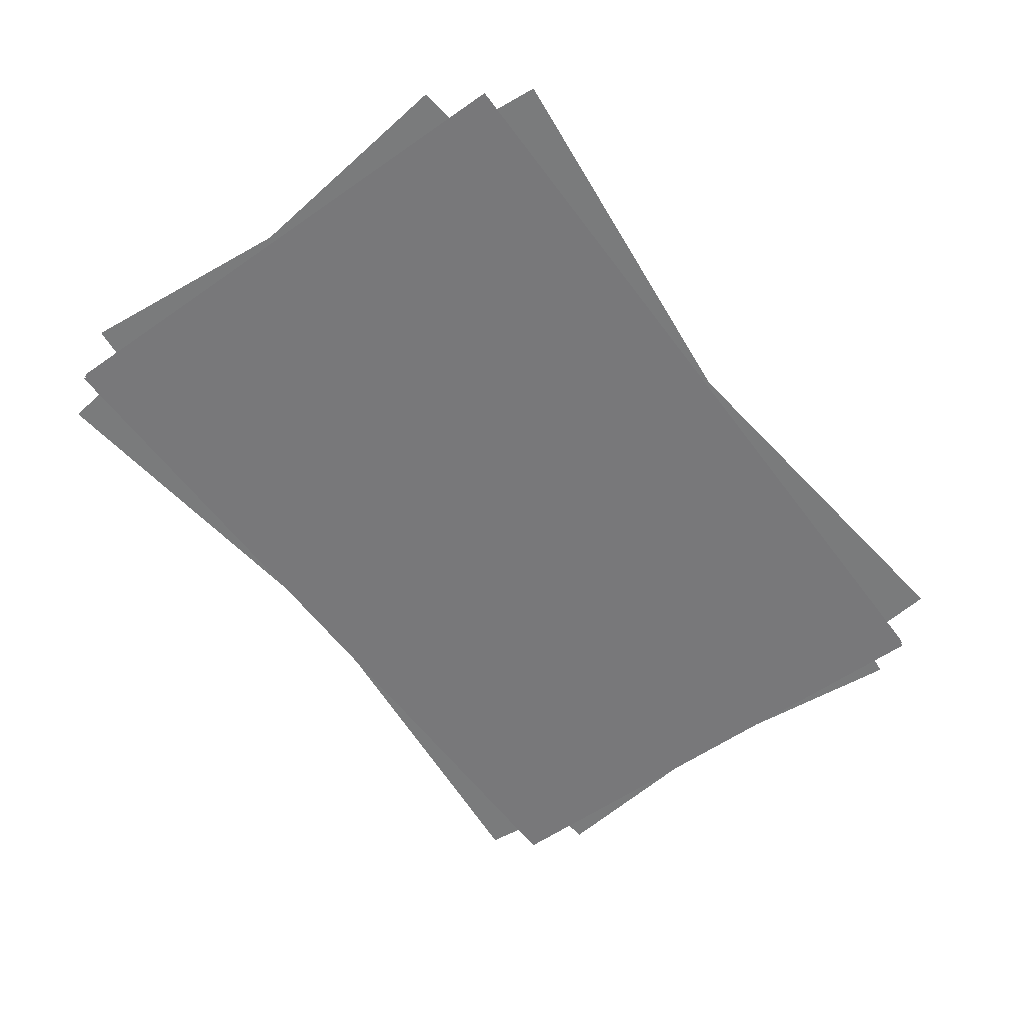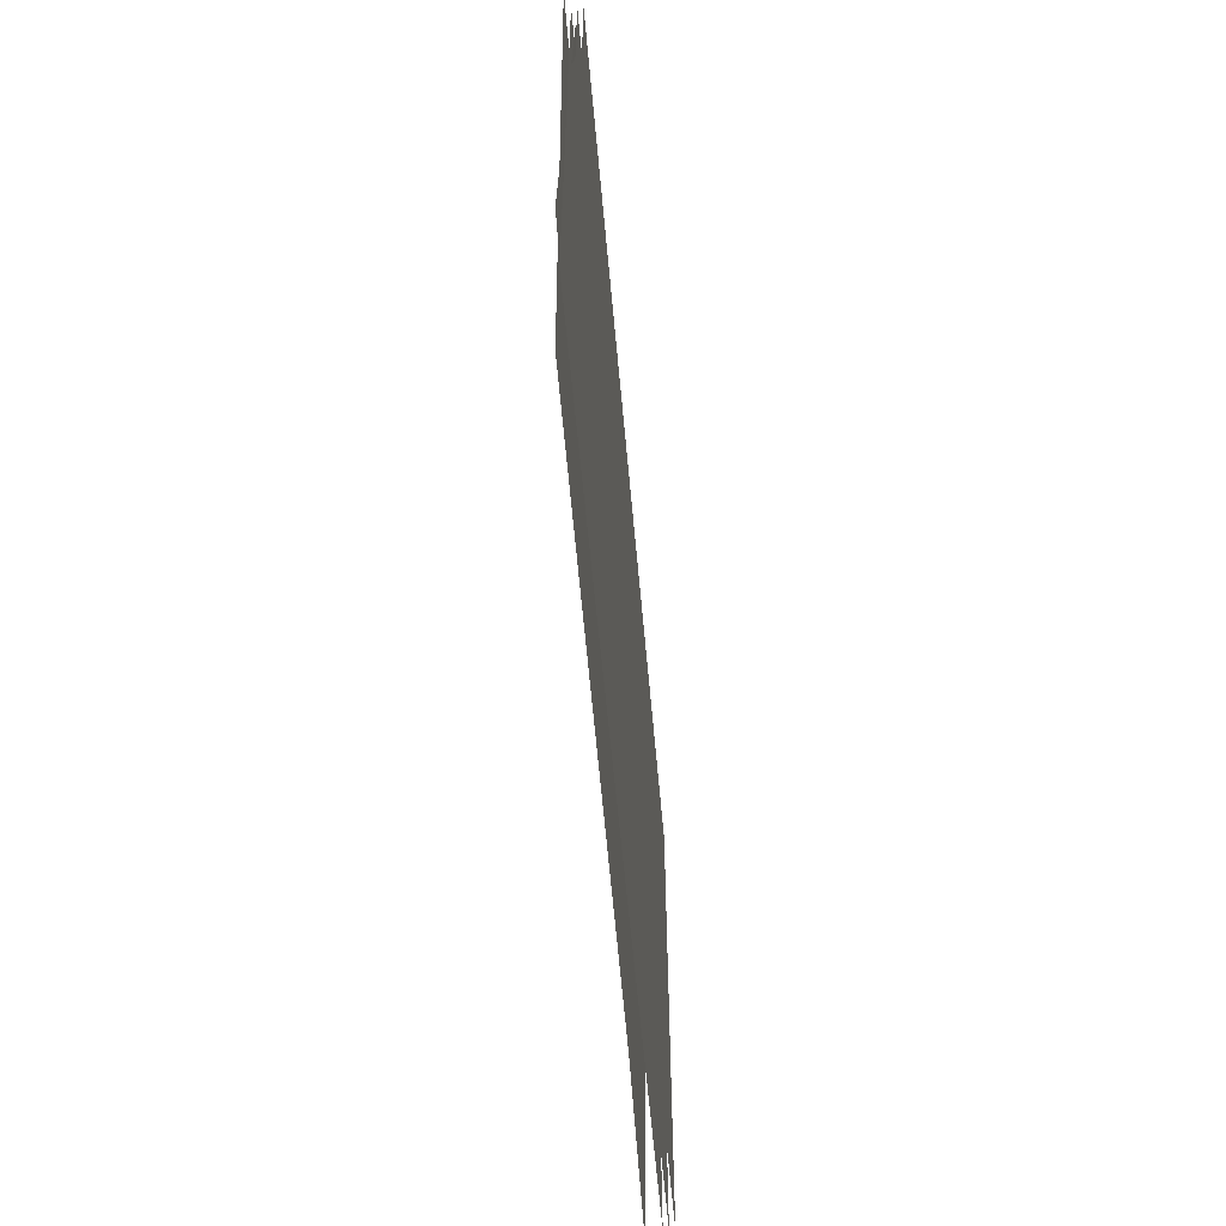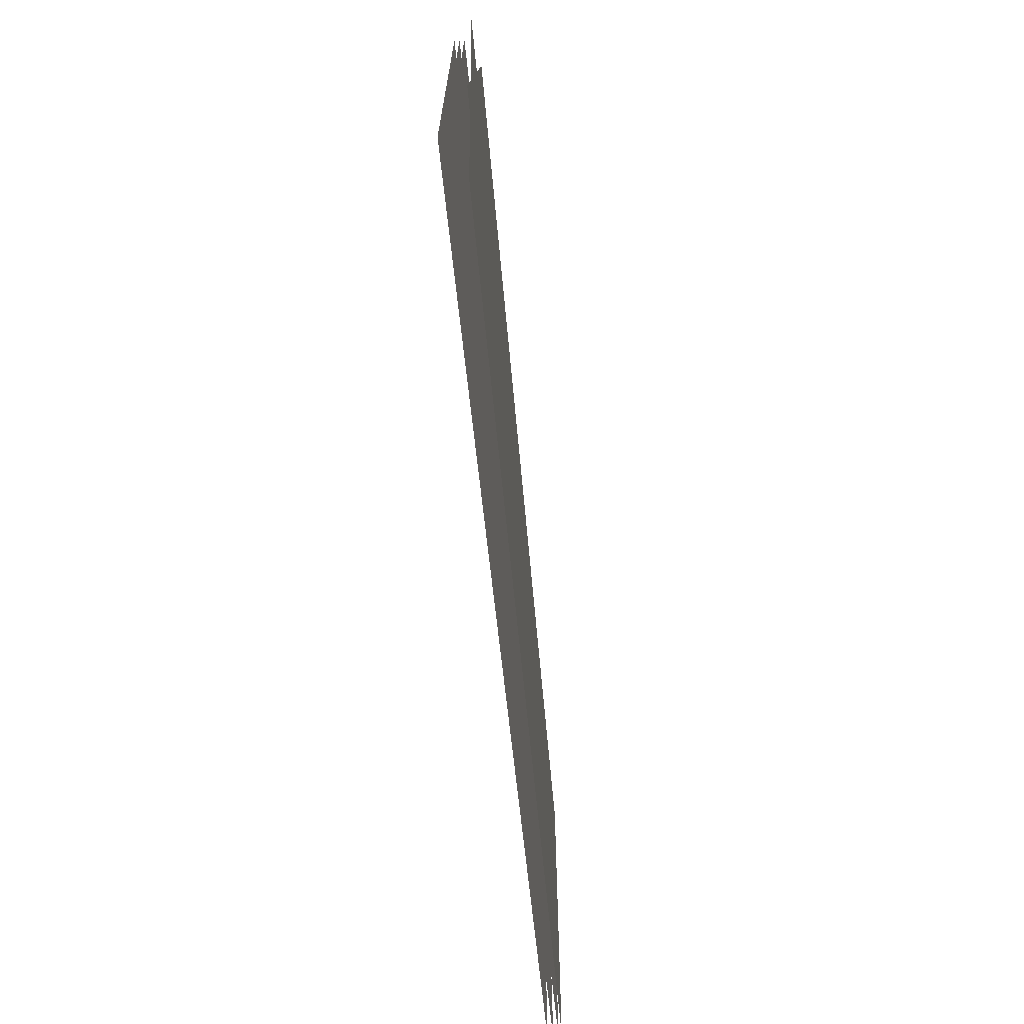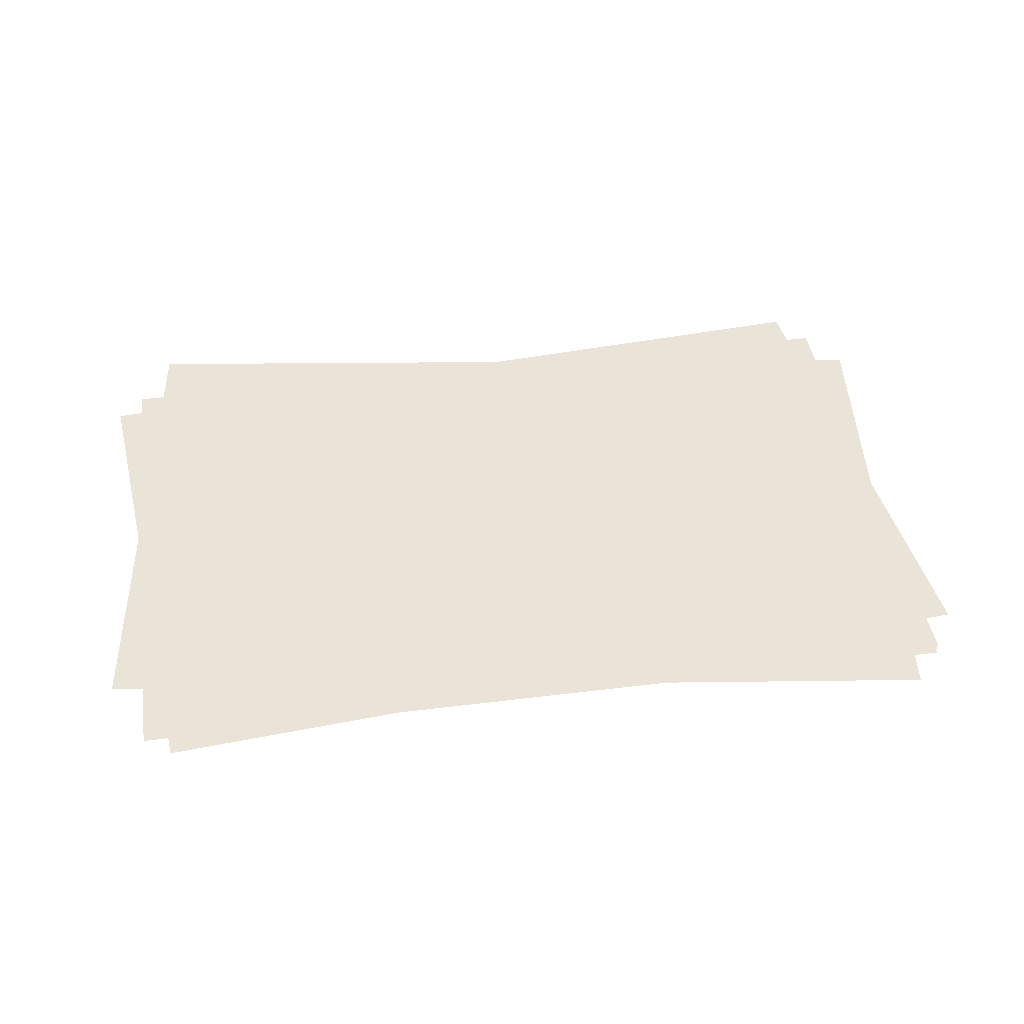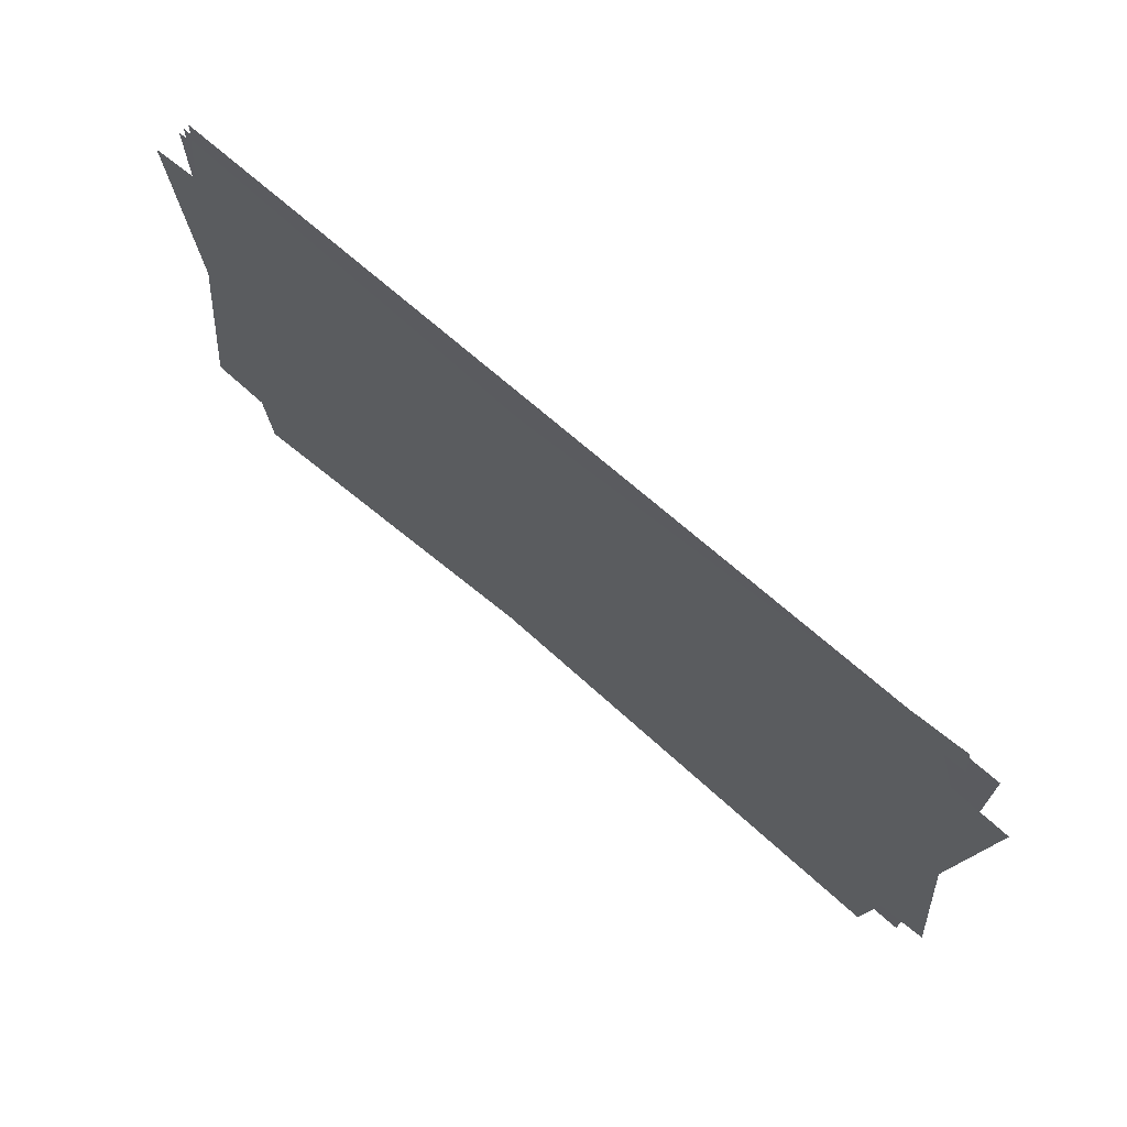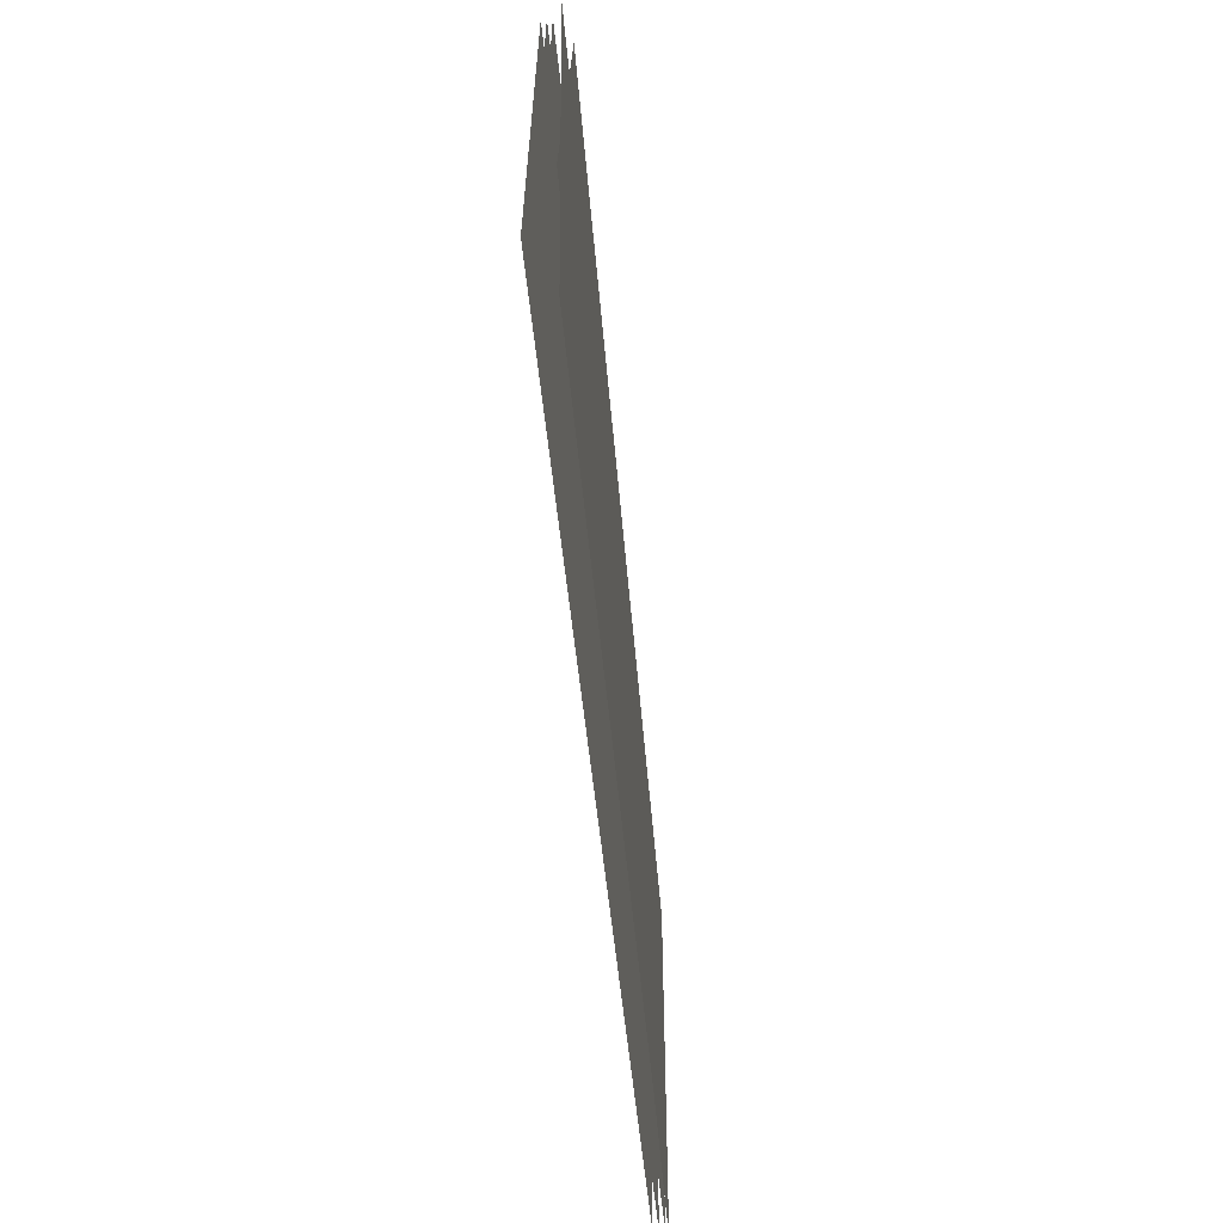
<metadata>
{"format":"obj","ext":"obj","renderer":"f3d","projection":"perspective","resolution":1024,"background":"white","views":[{"elev":-57.6,"azim":-54.0,"up":"+Z"},{"elev":-59.4,"azim":95.1,"up":"+Y"},{"elev":-69.9,"azim":-83.7,"up":"+Y"},{"elev":42.9,"azim":-8.4,"up":"+Z"},{"elev":70.9,"azim":41.2,"up":"+Y"},{"elev":-62.5,"azim":-83.7,"up":"+Y"}]}
</metadata>
<code>
g default
v -81.94 -56.56 0
v 77.99 -56.56 0
v -81.94 46.73 0
v 77.99 46.73 0
v -81.94 -56.56 0.9824
v 77.99 -56.56 0.9824
v -81.94 46.73 0.9824
v 77.99 46.73 0.9824
v -81.94 -56.56 1.942
v 77.99 -56.56 1.942
v -81.94 46.73 1.942
v 77.99 46.73 1.942
v -76.49 -64.15 4.321
v 82.67 -48.47 2.158
v -86.62 38.64 4.033
v 72.54 54.32 1.87
v -87.55 -46.59 4.986
v 71.22 -65.77 2.971
v -75.17 55.95 4.402
v 83.6 36.77 2.387
g pPlane6
f 1 2 4 3
f 5 6 8 7
f 9 10 12 11
f 13 14 16 15
f 17 18 20 19

</code>
